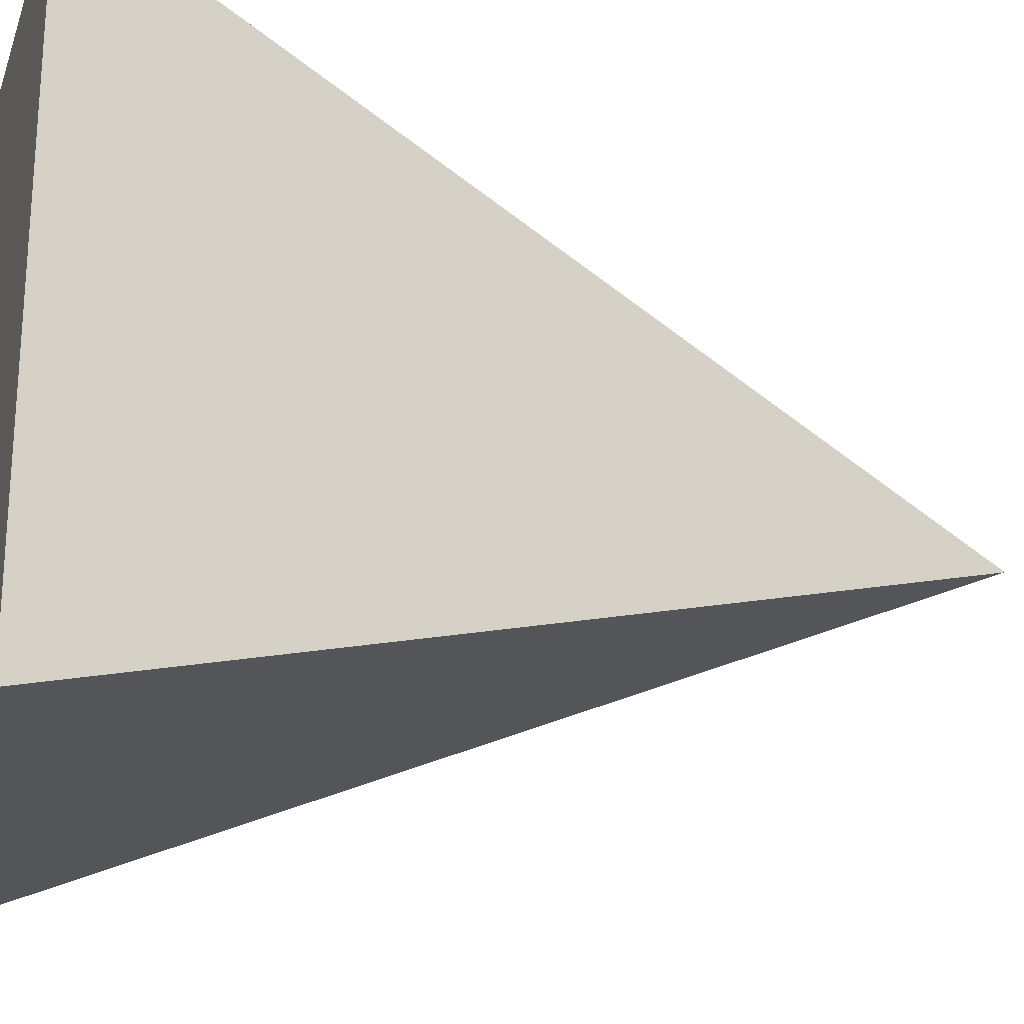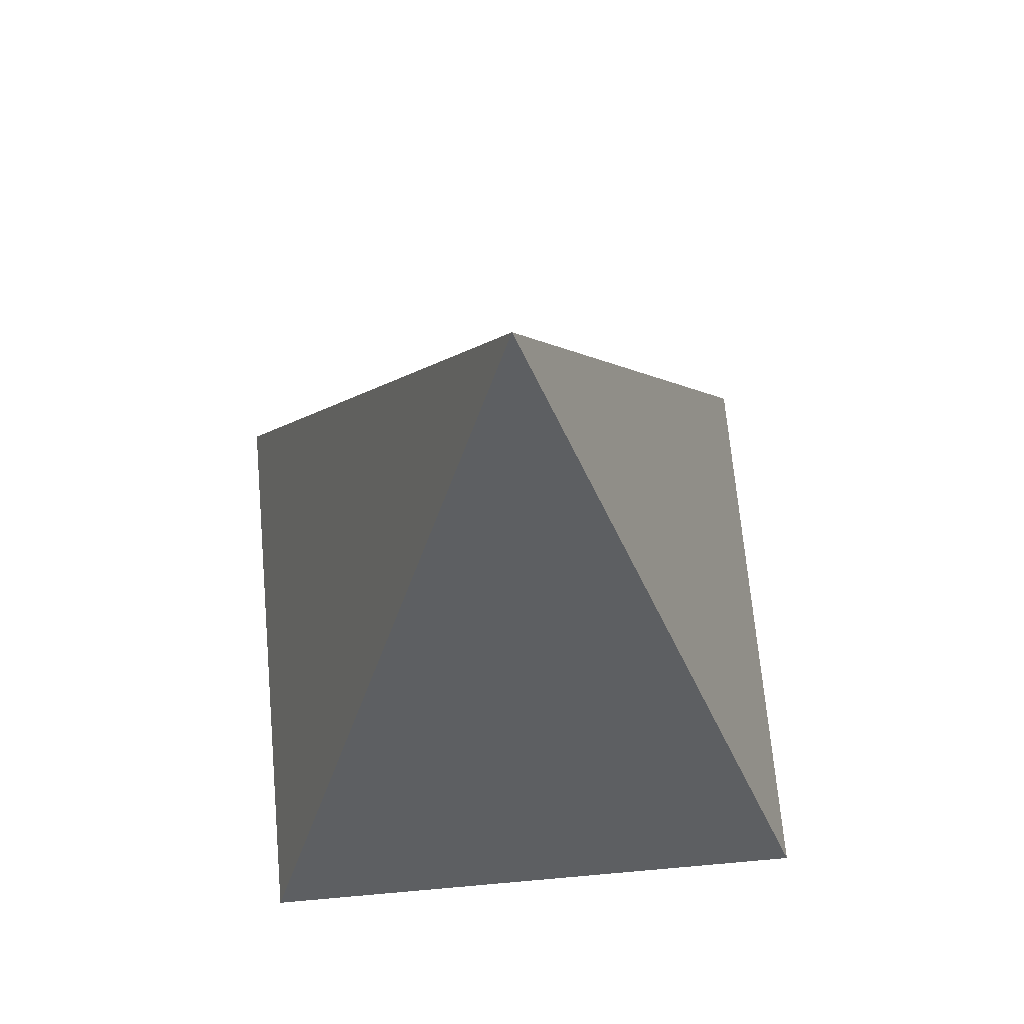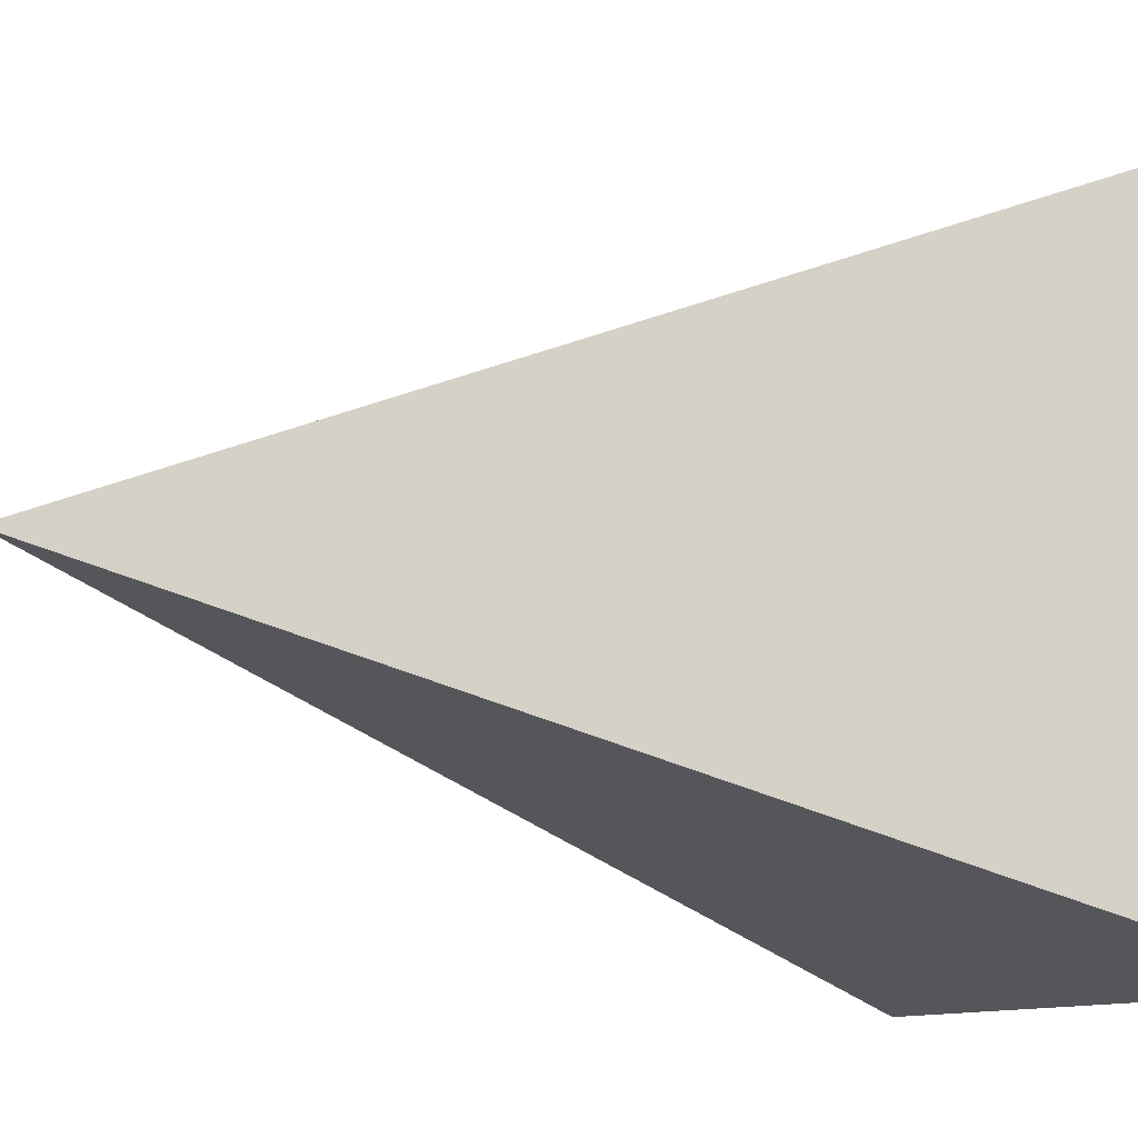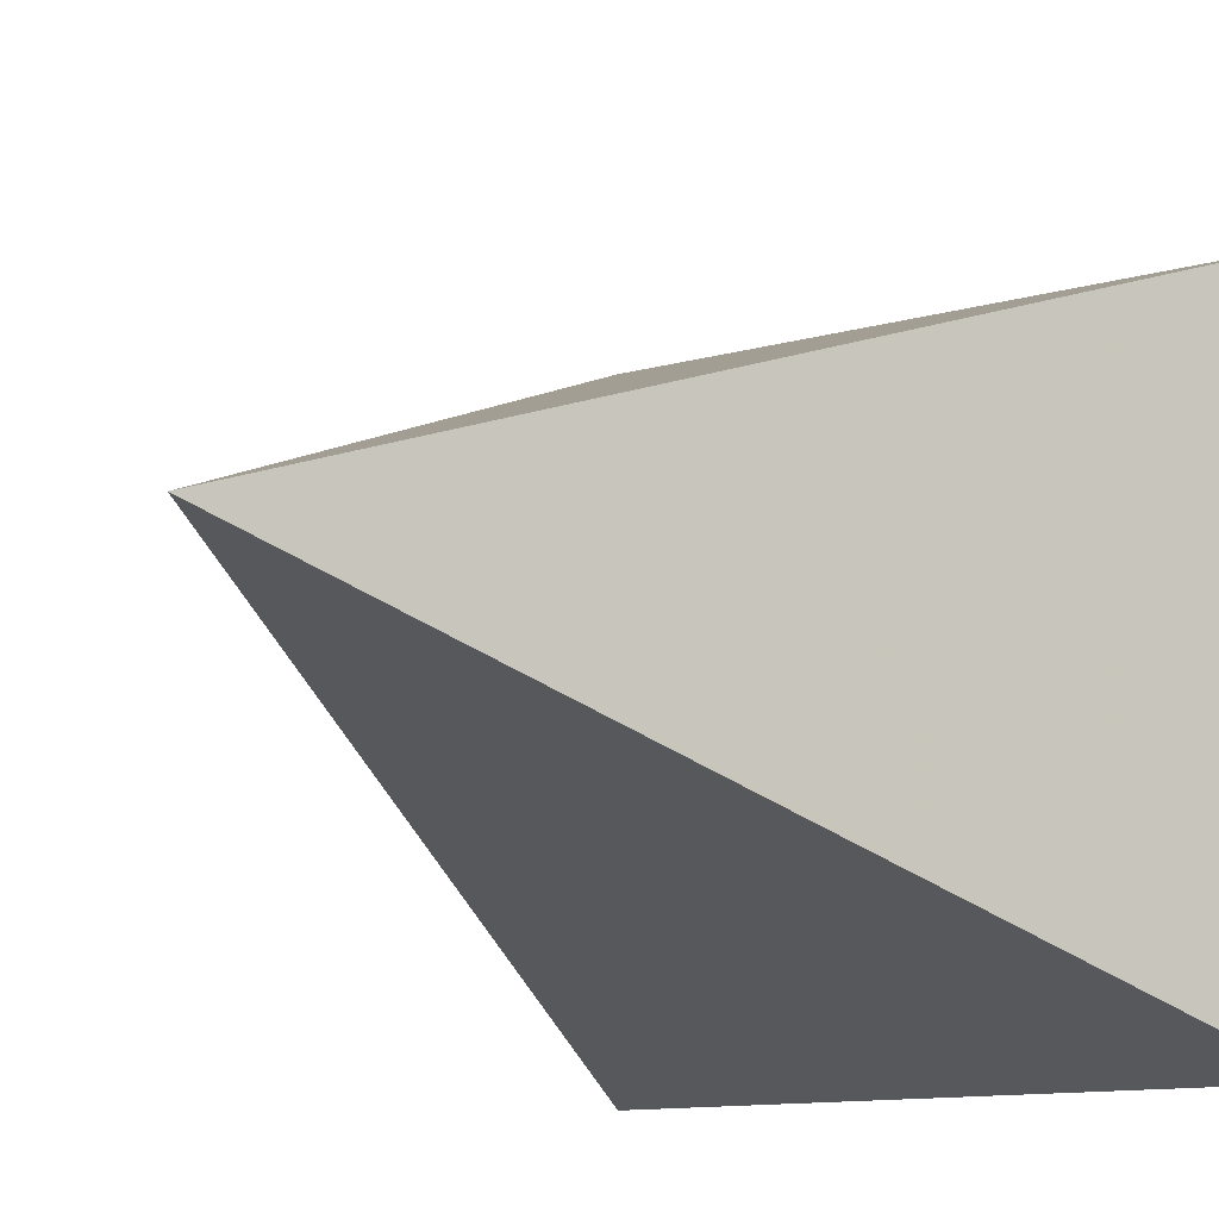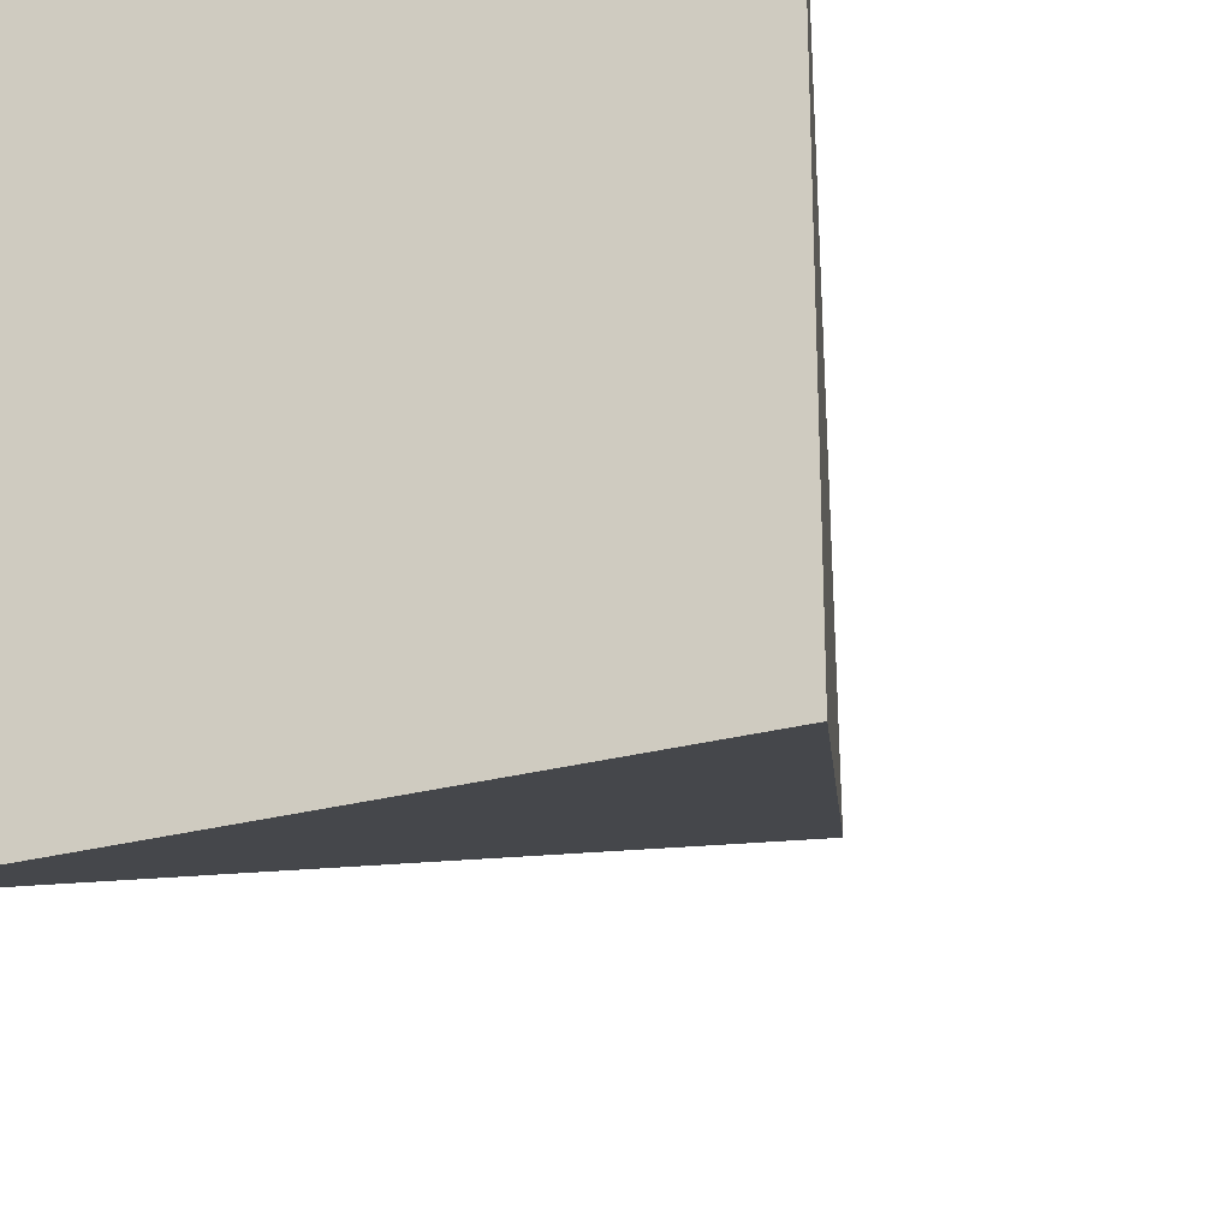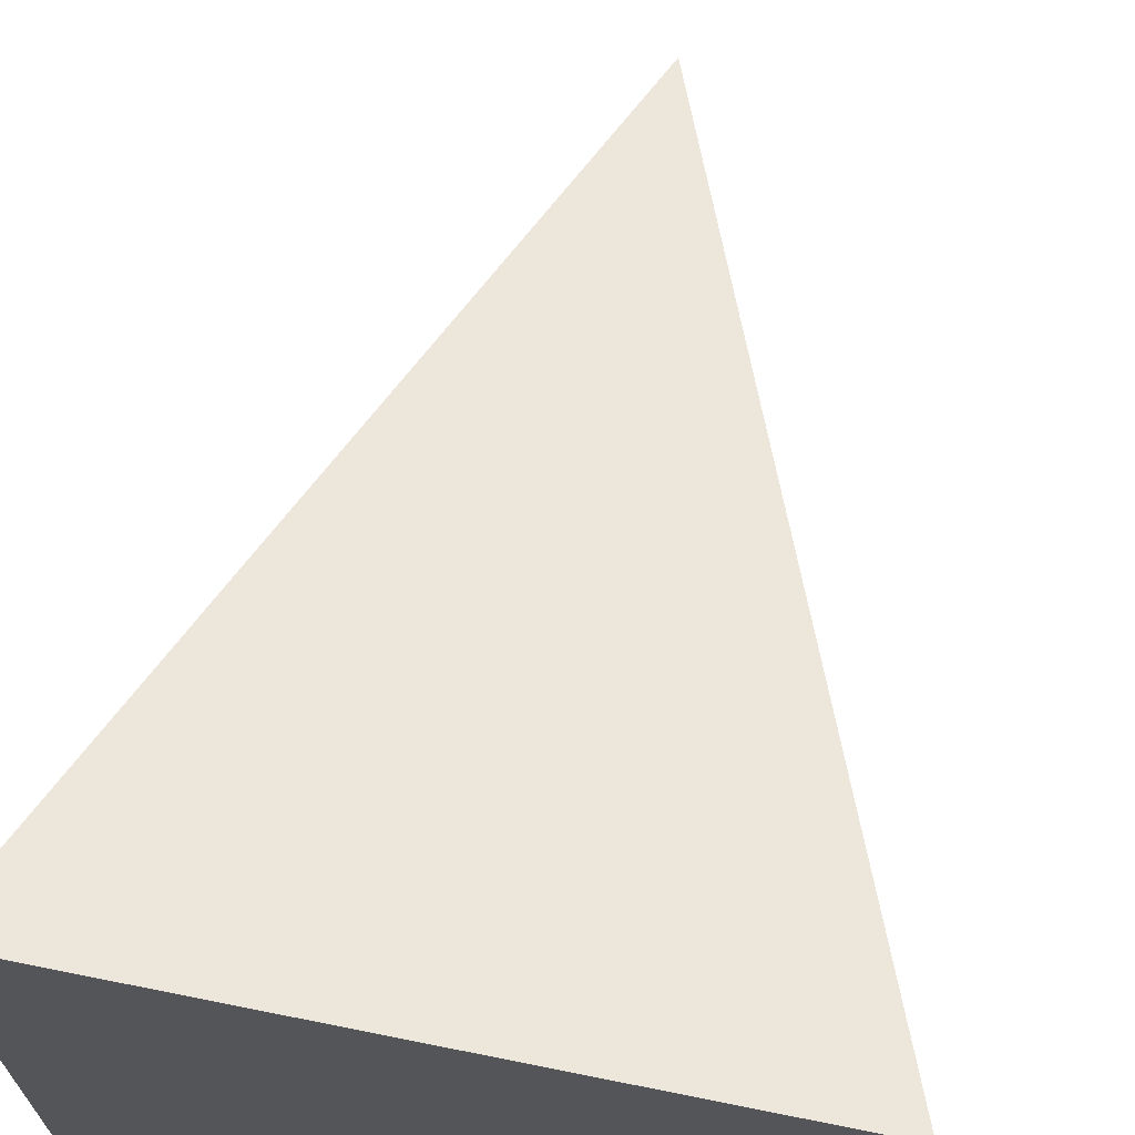
<metadata>
{"format":"obj","ext":"obj","renderer":"f3d","projection":"perspective","resolution":1024,"background":"white","views":[{"elev":-23.9,"azim":73.2,"up":"+Z"},{"elev":68.3,"azim":174.9,"up":"+Y"},{"elev":-9.6,"azim":-113.8,"up":"+Z"},{"elev":-11.2,"azim":-144.0,"up":"+Z"},{"elev":-25.5,"azim":23.8,"up":"+Z"},{"elev":68.1,"azim":11.4,"up":"+Z"}]}
</metadata>
<code>
o WALL
v -0.7071 -1 -0.7071
v 0 1 0
v 0.7071 -1 -0.7071
v 0.7071 -1 0.7071
v -0.7071 -1 0.7071
f 1 2 3
f 3 2 4
f 4 2 5
f 5 2 1
f 1 4 5
f 1 3 4

</code>
